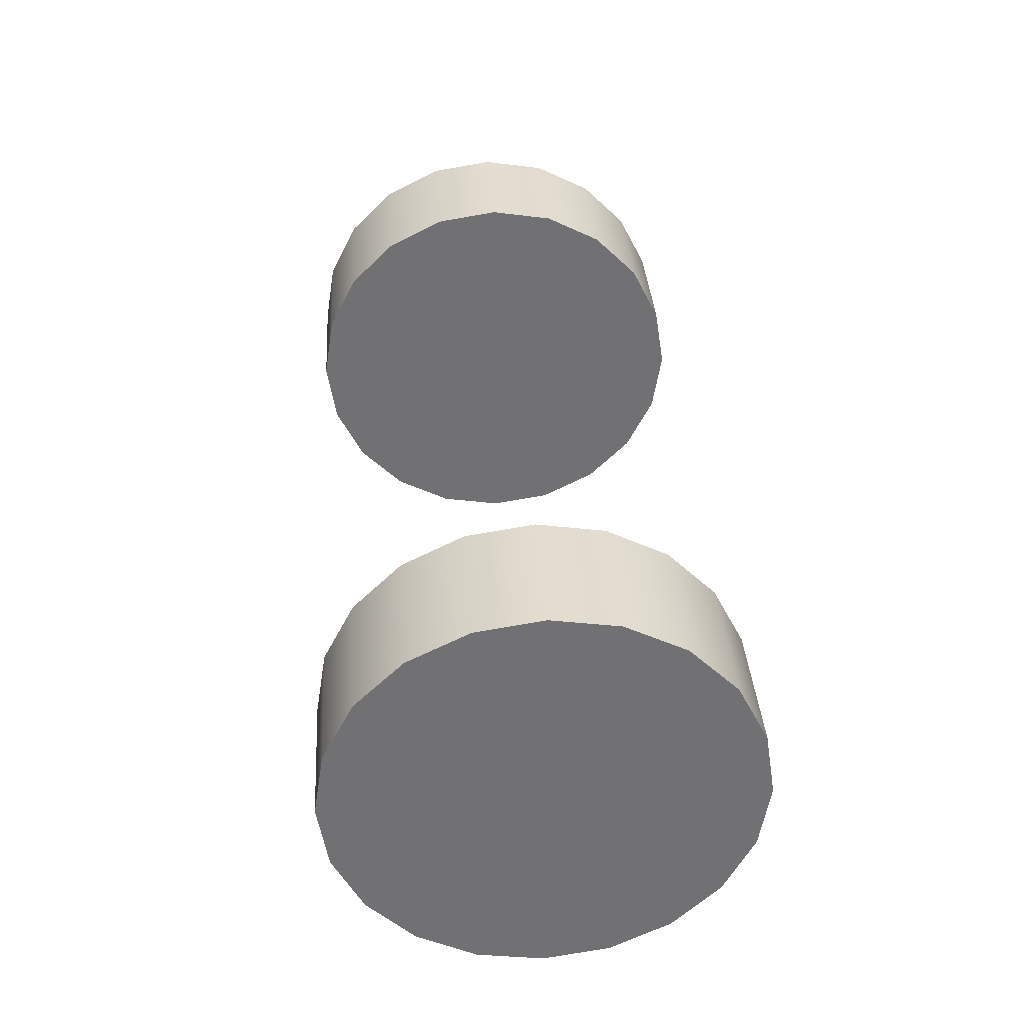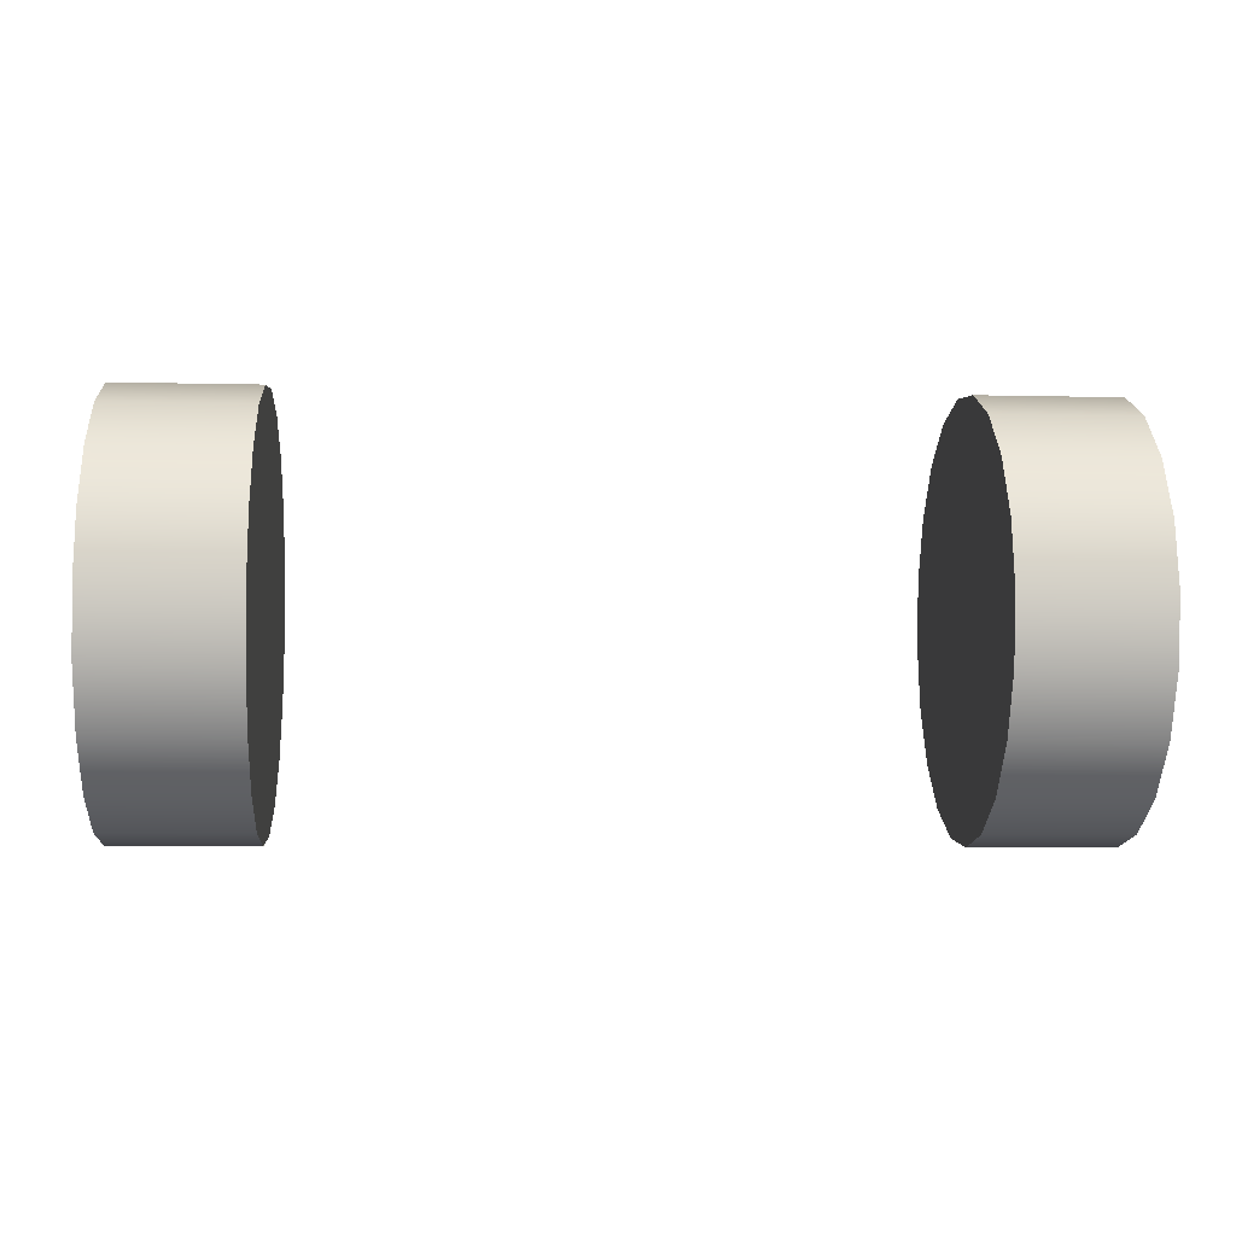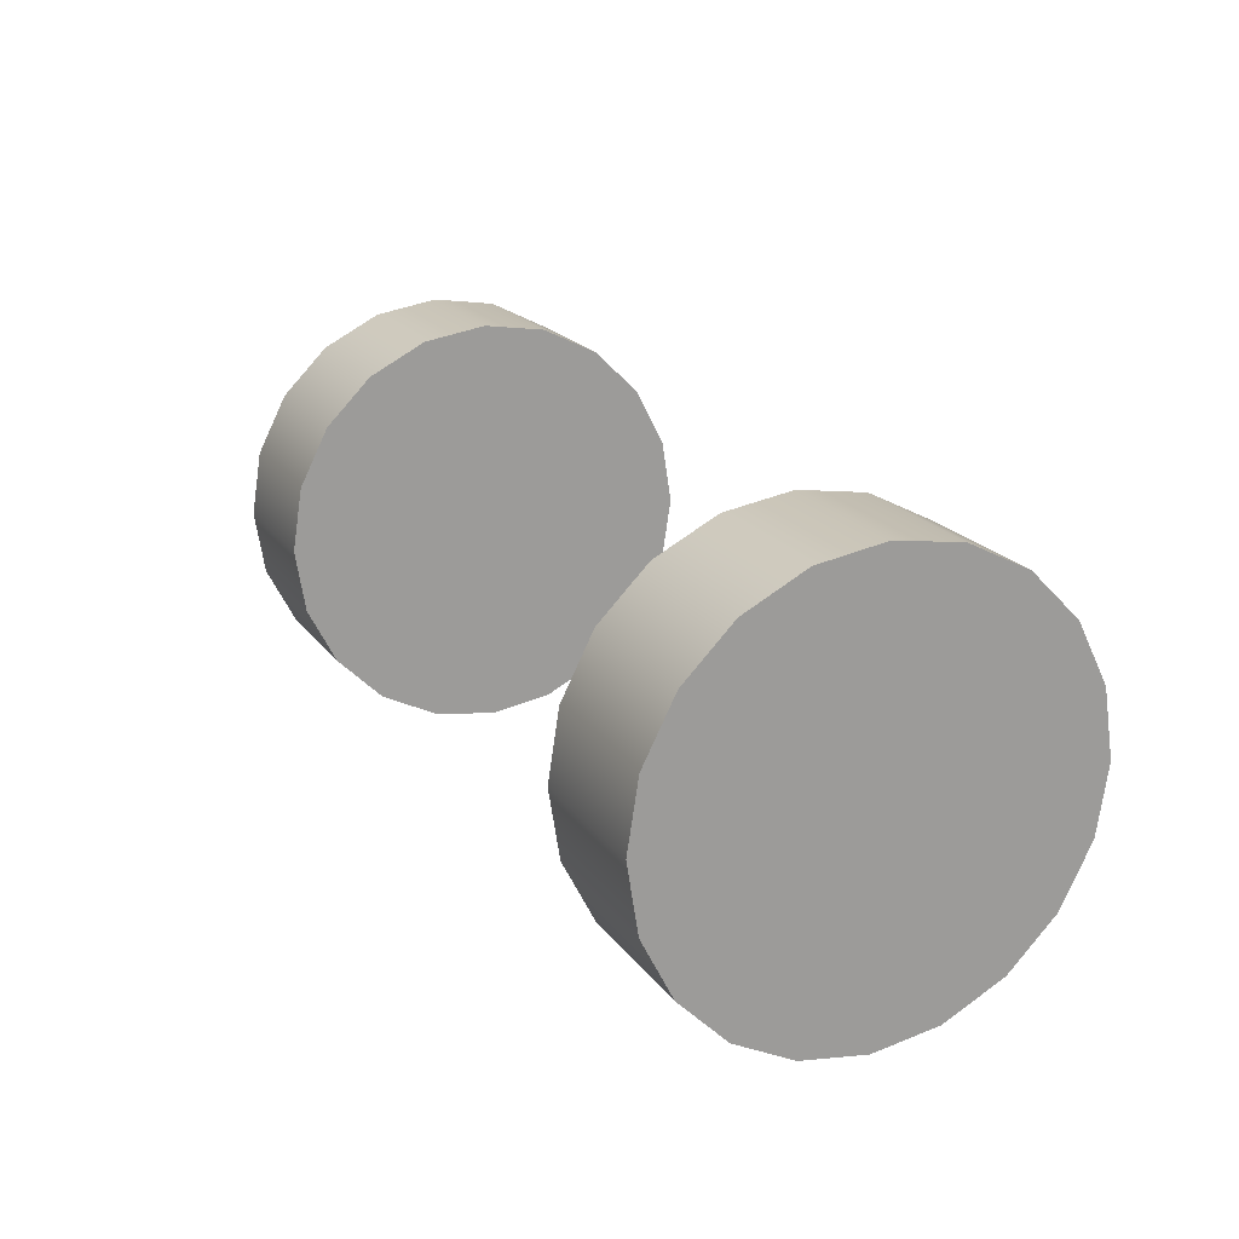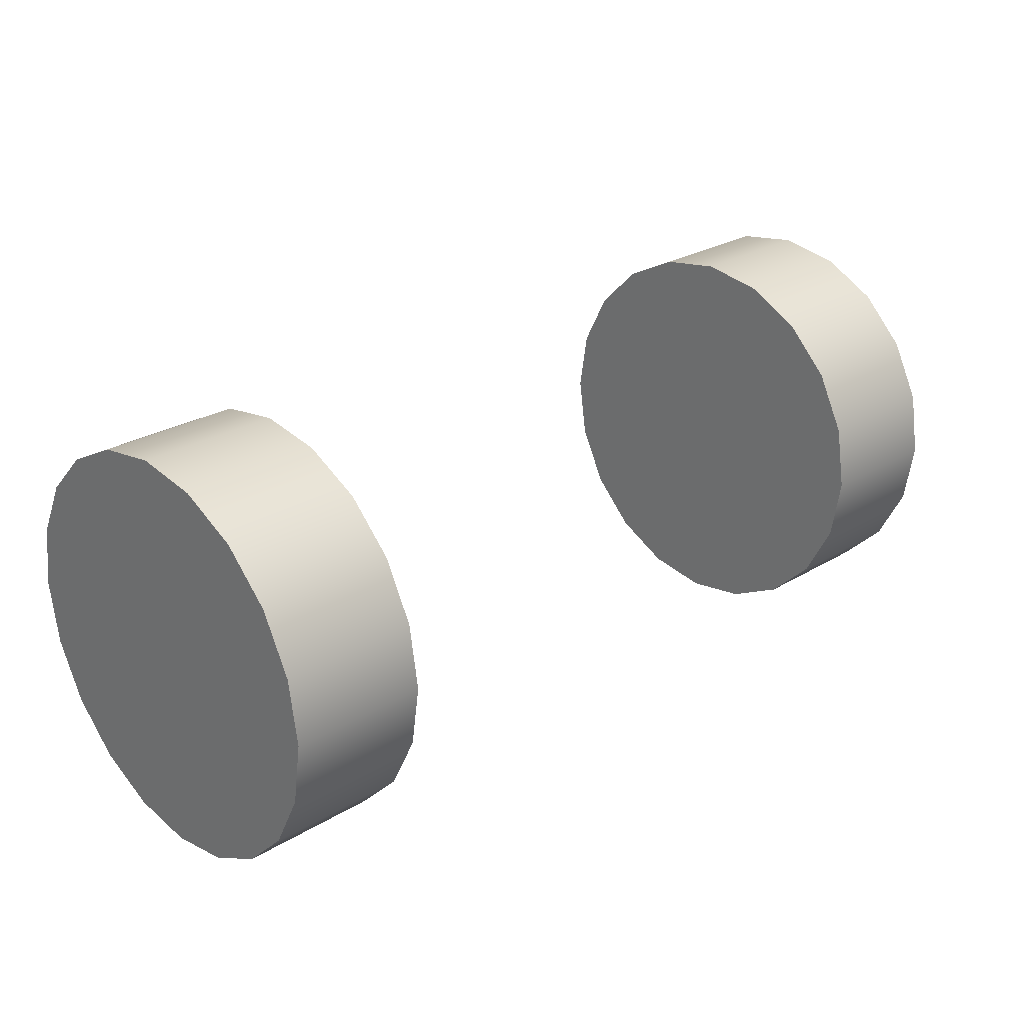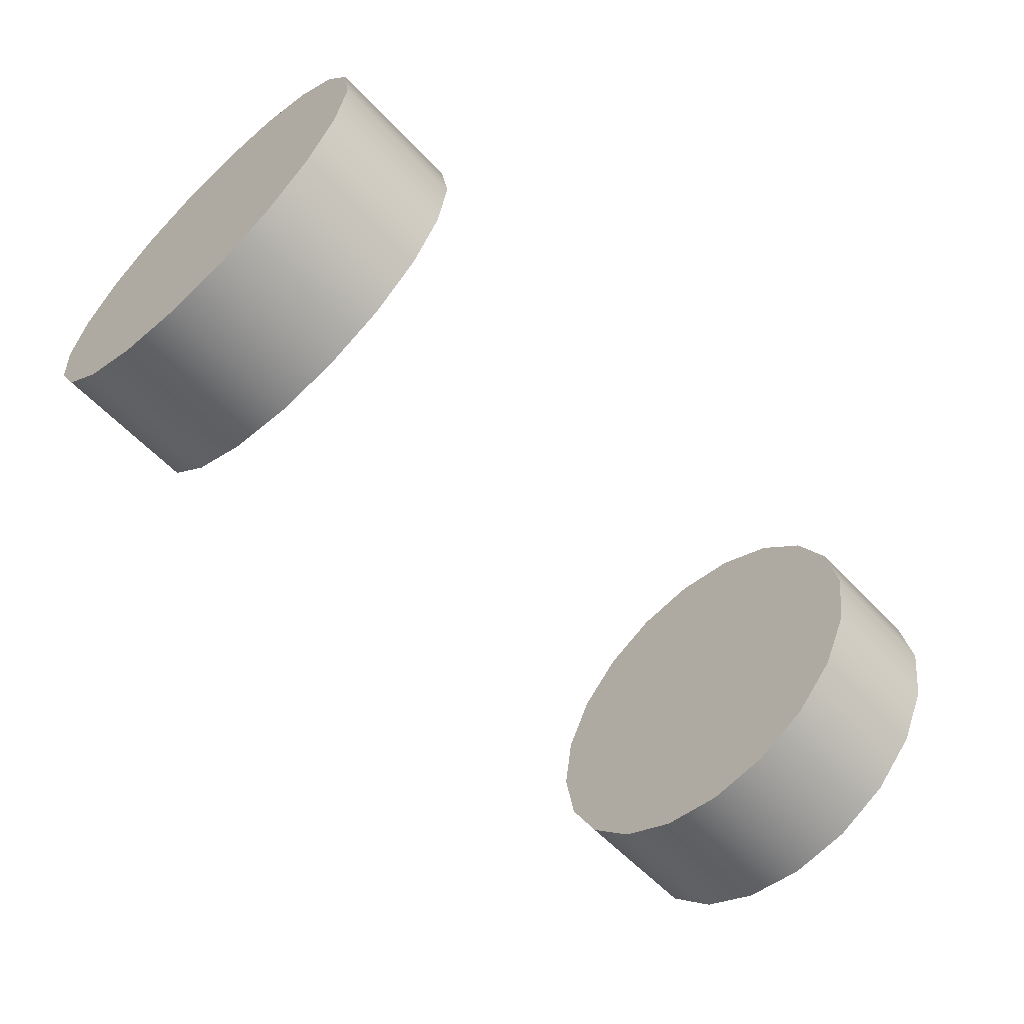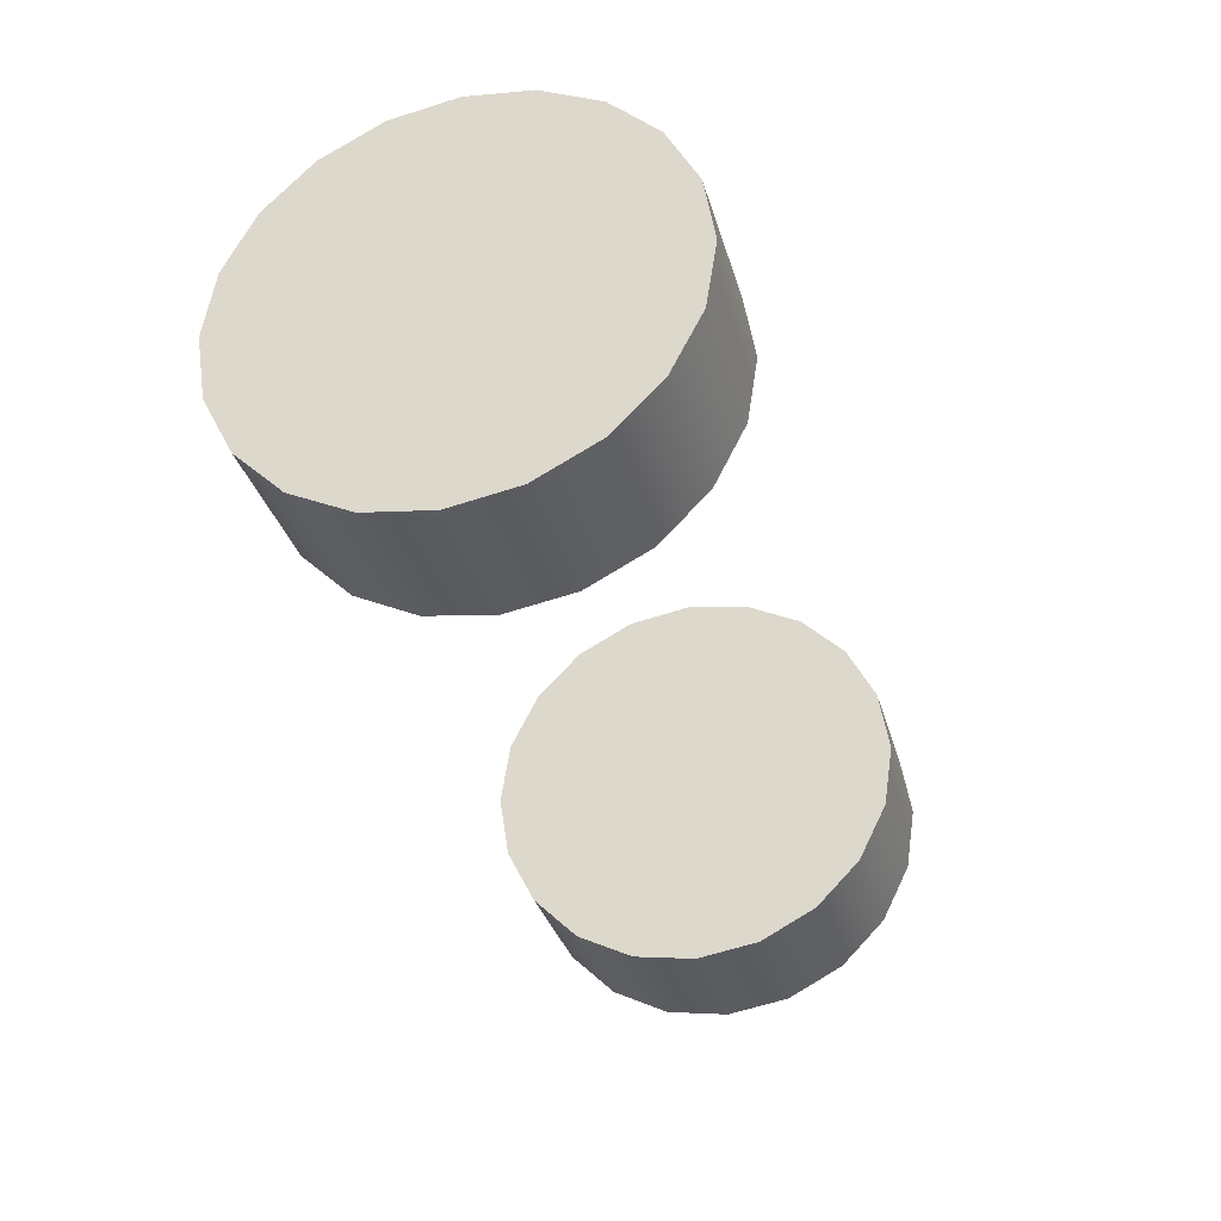
<metadata>
{"format":"obj","ext":"obj","renderer":"f3d","projection":"perspective","resolution":1024,"background":"white","views":[{"elev":35.0,"azim":86.2,"up":"+Y"},{"elev":-6.9,"azim":176.1,"up":"+Y"},{"elev":19.7,"azim":65.0,"up":"+Z"},{"elev":26.4,"azim":-43.5,"up":"+Z"},{"elev":-59.9,"azim":133.1,"up":"+Z"},{"elev":-33.7,"azim":105.4,"up":"+Y"}]}
</metadata>
<code>
v -1.642 -0.8885 4.506
v -1.642 -1.041 4.206
v -1.642 -1.28 3.968
v -1.642 -1.58 3.815
v -1.642 -1.913 3.762
v -1.642 -2.245 3.815
v -1.642 -2.546 3.968
v -1.642 -2.784 4.206
v -1.642 -2.937 4.506
v -1.642 -2.989 4.839
v -1.642 -2.937 5.172
v -1.642 -2.784 5.472
v -1.642 -2.546 5.71
v -1.642 -2.245 5.863
v -1.642 -1.913 5.916
v -1.642 -1.58 5.863
v -1.642 -1.28 5.71
v -1.642 -1.041 5.472
v -1.642 -0.8885 5.172
v -1.642 -0.8358 4.839
v -2.365 -0.8885 4.506
v -2.365 -1.041 4.206
v -2.365 -1.28 3.968
v -2.365 -1.58 3.815
v -2.365 -1.913 3.762
v -2.365 -2.245 3.815
v -2.365 -2.546 3.968
v -2.365 -2.784 4.206
v -2.365 -2.937 4.506
v -2.365 -2.989 4.839
v -2.365 -2.937 5.172
v -2.365 -2.784 5.472
v -2.365 -2.546 5.71
v -2.365 -2.245 5.863
v -2.365 -1.913 5.916
v -2.365 -1.58 5.863
v -2.365 -1.28 5.71
v -2.365 -1.041 5.472
v -2.365 -0.8885 5.172
v -2.365 -0.8358 4.839
v -1.642 -1.913 4.839
v -2.365 -1.913 4.839
f 1 2 22 21
f 2 3 23 22
f 3 4 24 23
f 4 5 25 24
f 5 6 26 25
f 6 7 27 26
f 7 8 28 27
f 8 9 29 28
f 9 10 30 29
f 10 11 31 30
f 11 12 32 31
f 12 13 33 32
f 13 14 34 33
f 14 15 35 34
f 15 16 36 35
f 16 17 37 36
f 17 18 38 37
f 18 19 39 38
f 19 20 40 39
f 20 1 21 40
f 2 1 41
f 3 2 41
f 4 3 41
f 5 4 41
f 6 5 41
f 7 6 41
f 8 7 41
f 9 8 41
f 10 9 41
f 11 10 41
f 12 11 41
f 13 12 41
f 14 13 41
f 15 14 41
f 16 15 41
f 17 16 41
f 18 17 41
f 19 18 41
f 20 19 41
f 1 20 41
f 21 22 42
f 22 23 42
f 23 24 42
f 24 25 42
f 25 26 42
f 26 27 42
f 27 28 42
f 28 29 42
f 29 30 42
f 30 31 42
f 31 32 42
f 32 33 42
f 33 34 42
f 34 35 42
f 35 36 42
f 36 37 42
f 37 38 42
f 38 39 42
f 39 40 42
f 40 21 42
v 2.367 -0.8885 4.506
v 2.367 -1.041 4.206
v 2.367 -1.28 3.968
v 2.367 -1.58 3.815
v 2.367 -1.913 3.762
v 2.367 -2.245 3.815
v 2.367 -2.546 3.968
v 2.367 -2.784 4.206
v 2.367 -2.937 4.506
v 2.367 -2.989 4.839
v 2.367 -2.937 5.172
v 2.367 -2.784 5.472
v 2.367 -2.546 5.71
v 2.367 -2.245 5.863
v 2.367 -1.913 5.916
v 2.367 -1.58 5.863
v 2.367 -1.28 5.71
v 2.367 -1.041 5.472
v 2.367 -0.8885 5.172
v 2.367 -0.8358 4.839
v 1.643 -0.8885 4.506
v 1.643 -1.041 4.206
v 1.643 -1.28 3.968
v 1.643 -1.58 3.815
v 1.643 -1.913 3.762
v 1.643 -2.245 3.815
v 1.643 -2.546 3.968
v 1.643 -2.784 4.206
v 1.643 -2.937 4.506
v 1.643 -2.989 4.839
v 1.643 -2.937 5.172
v 1.643 -2.784 5.472
v 1.643 -2.546 5.71
v 1.643 -2.245 5.863
v 1.643 -1.913 5.916
v 1.643 -1.58 5.863
v 1.643 -1.28 5.71
v 1.643 -1.041 5.472
v 1.643 -0.8885 5.172
v 1.643 -0.8358 4.839
v 2.367 -1.913 4.839
v 1.643 -1.913 4.839
f 43 44 64 63
f 44 45 65 64
f 45 46 66 65
f 46 47 67 66
f 47 48 68 67
f 48 49 69 68
f 49 50 70 69
f 50 51 71 70
f 51 52 72 71
f 52 53 73 72
f 53 54 74 73
f 54 55 75 74
f 55 56 76 75
f 56 57 77 76
f 57 58 78 77
f 58 59 79 78
f 59 60 80 79
f 60 61 81 80
f 61 62 82 81
f 62 43 63 82
f 44 43 83
f 45 44 83
f 46 45 83
f 47 46 83
f 48 47 83
f 49 48 83
f 50 49 83
f 51 50 83
f 52 51 83
f 53 52 83
f 54 53 83
f 55 54 83
f 56 55 83
f 57 56 83
f 58 57 83
f 59 58 83
f 60 59 83
f 61 60 83
f 62 61 83
f 43 62 83
f 63 64 84
f 64 65 84
f 65 66 84
f 66 67 84
f 67 68 84
f 68 69 84
f 69 70 84
f 70 71 84
f 71 72 84
f 72 73 84
f 73 74 84
f 74 75 84
f 75 76 84
f 76 77 84
f 77 78 84
f 78 79 84
f 79 80 84
f 80 81 84
f 81 82 84
f 82 63 84

</code>
